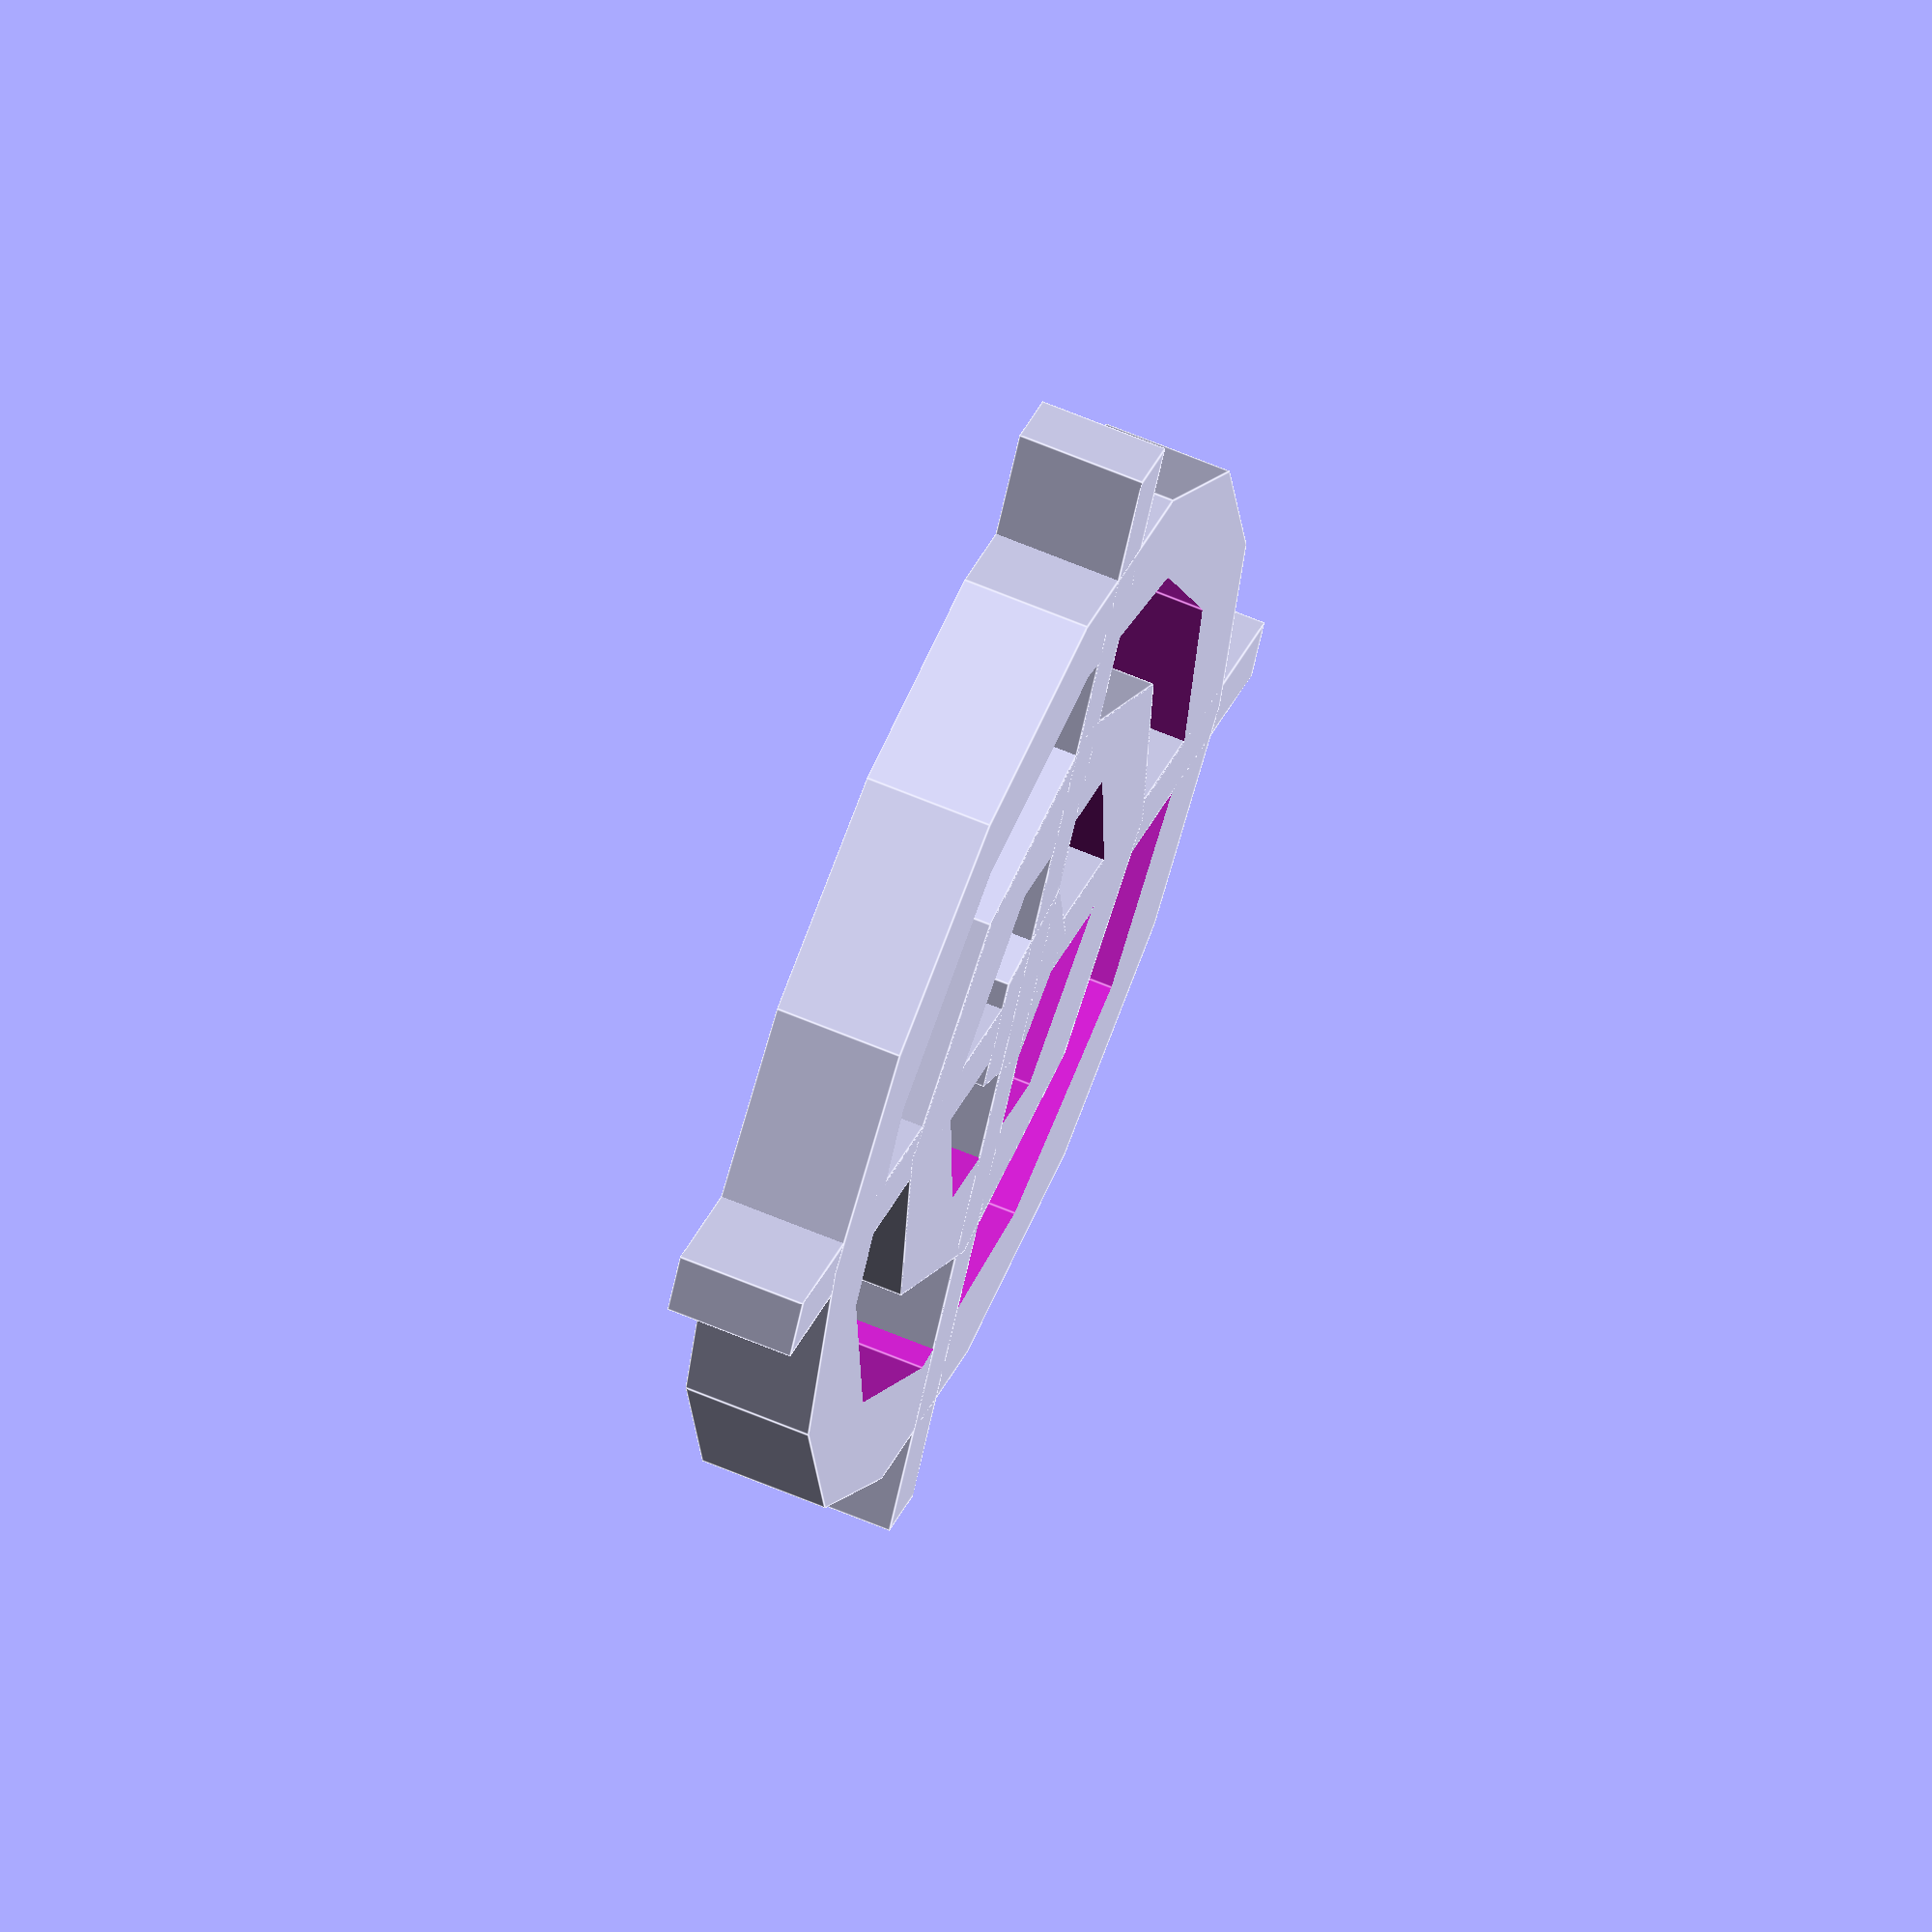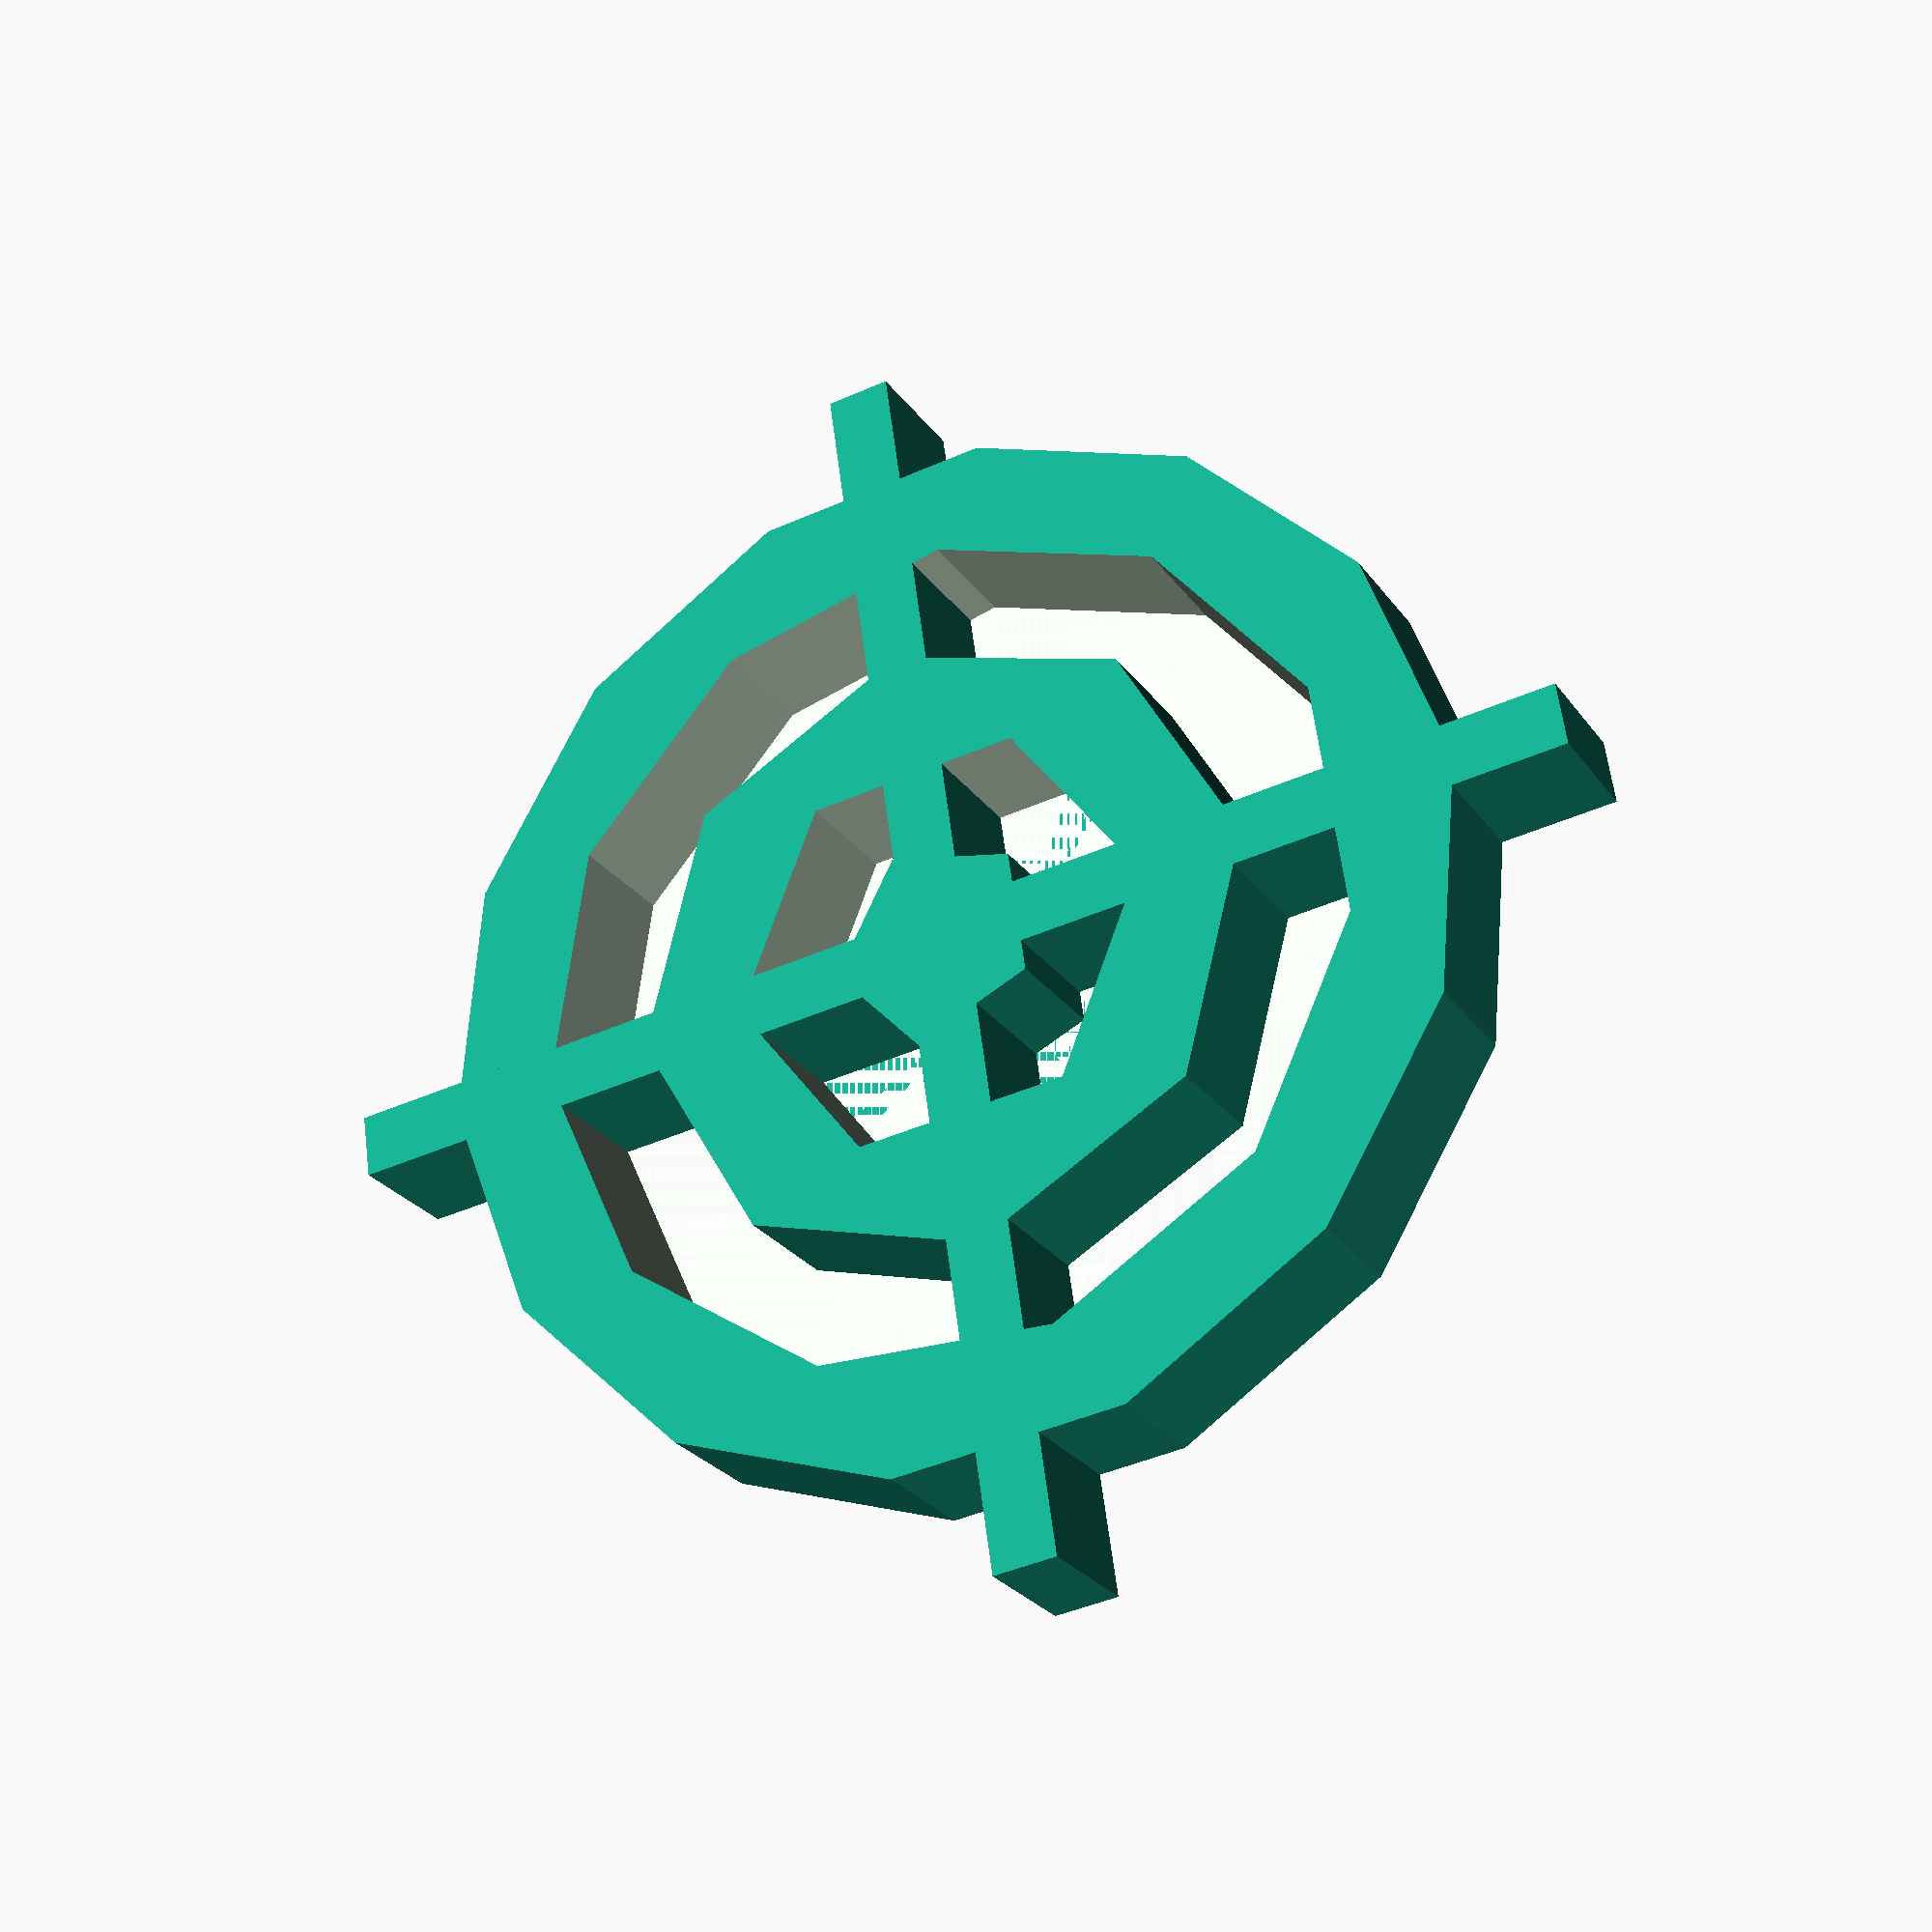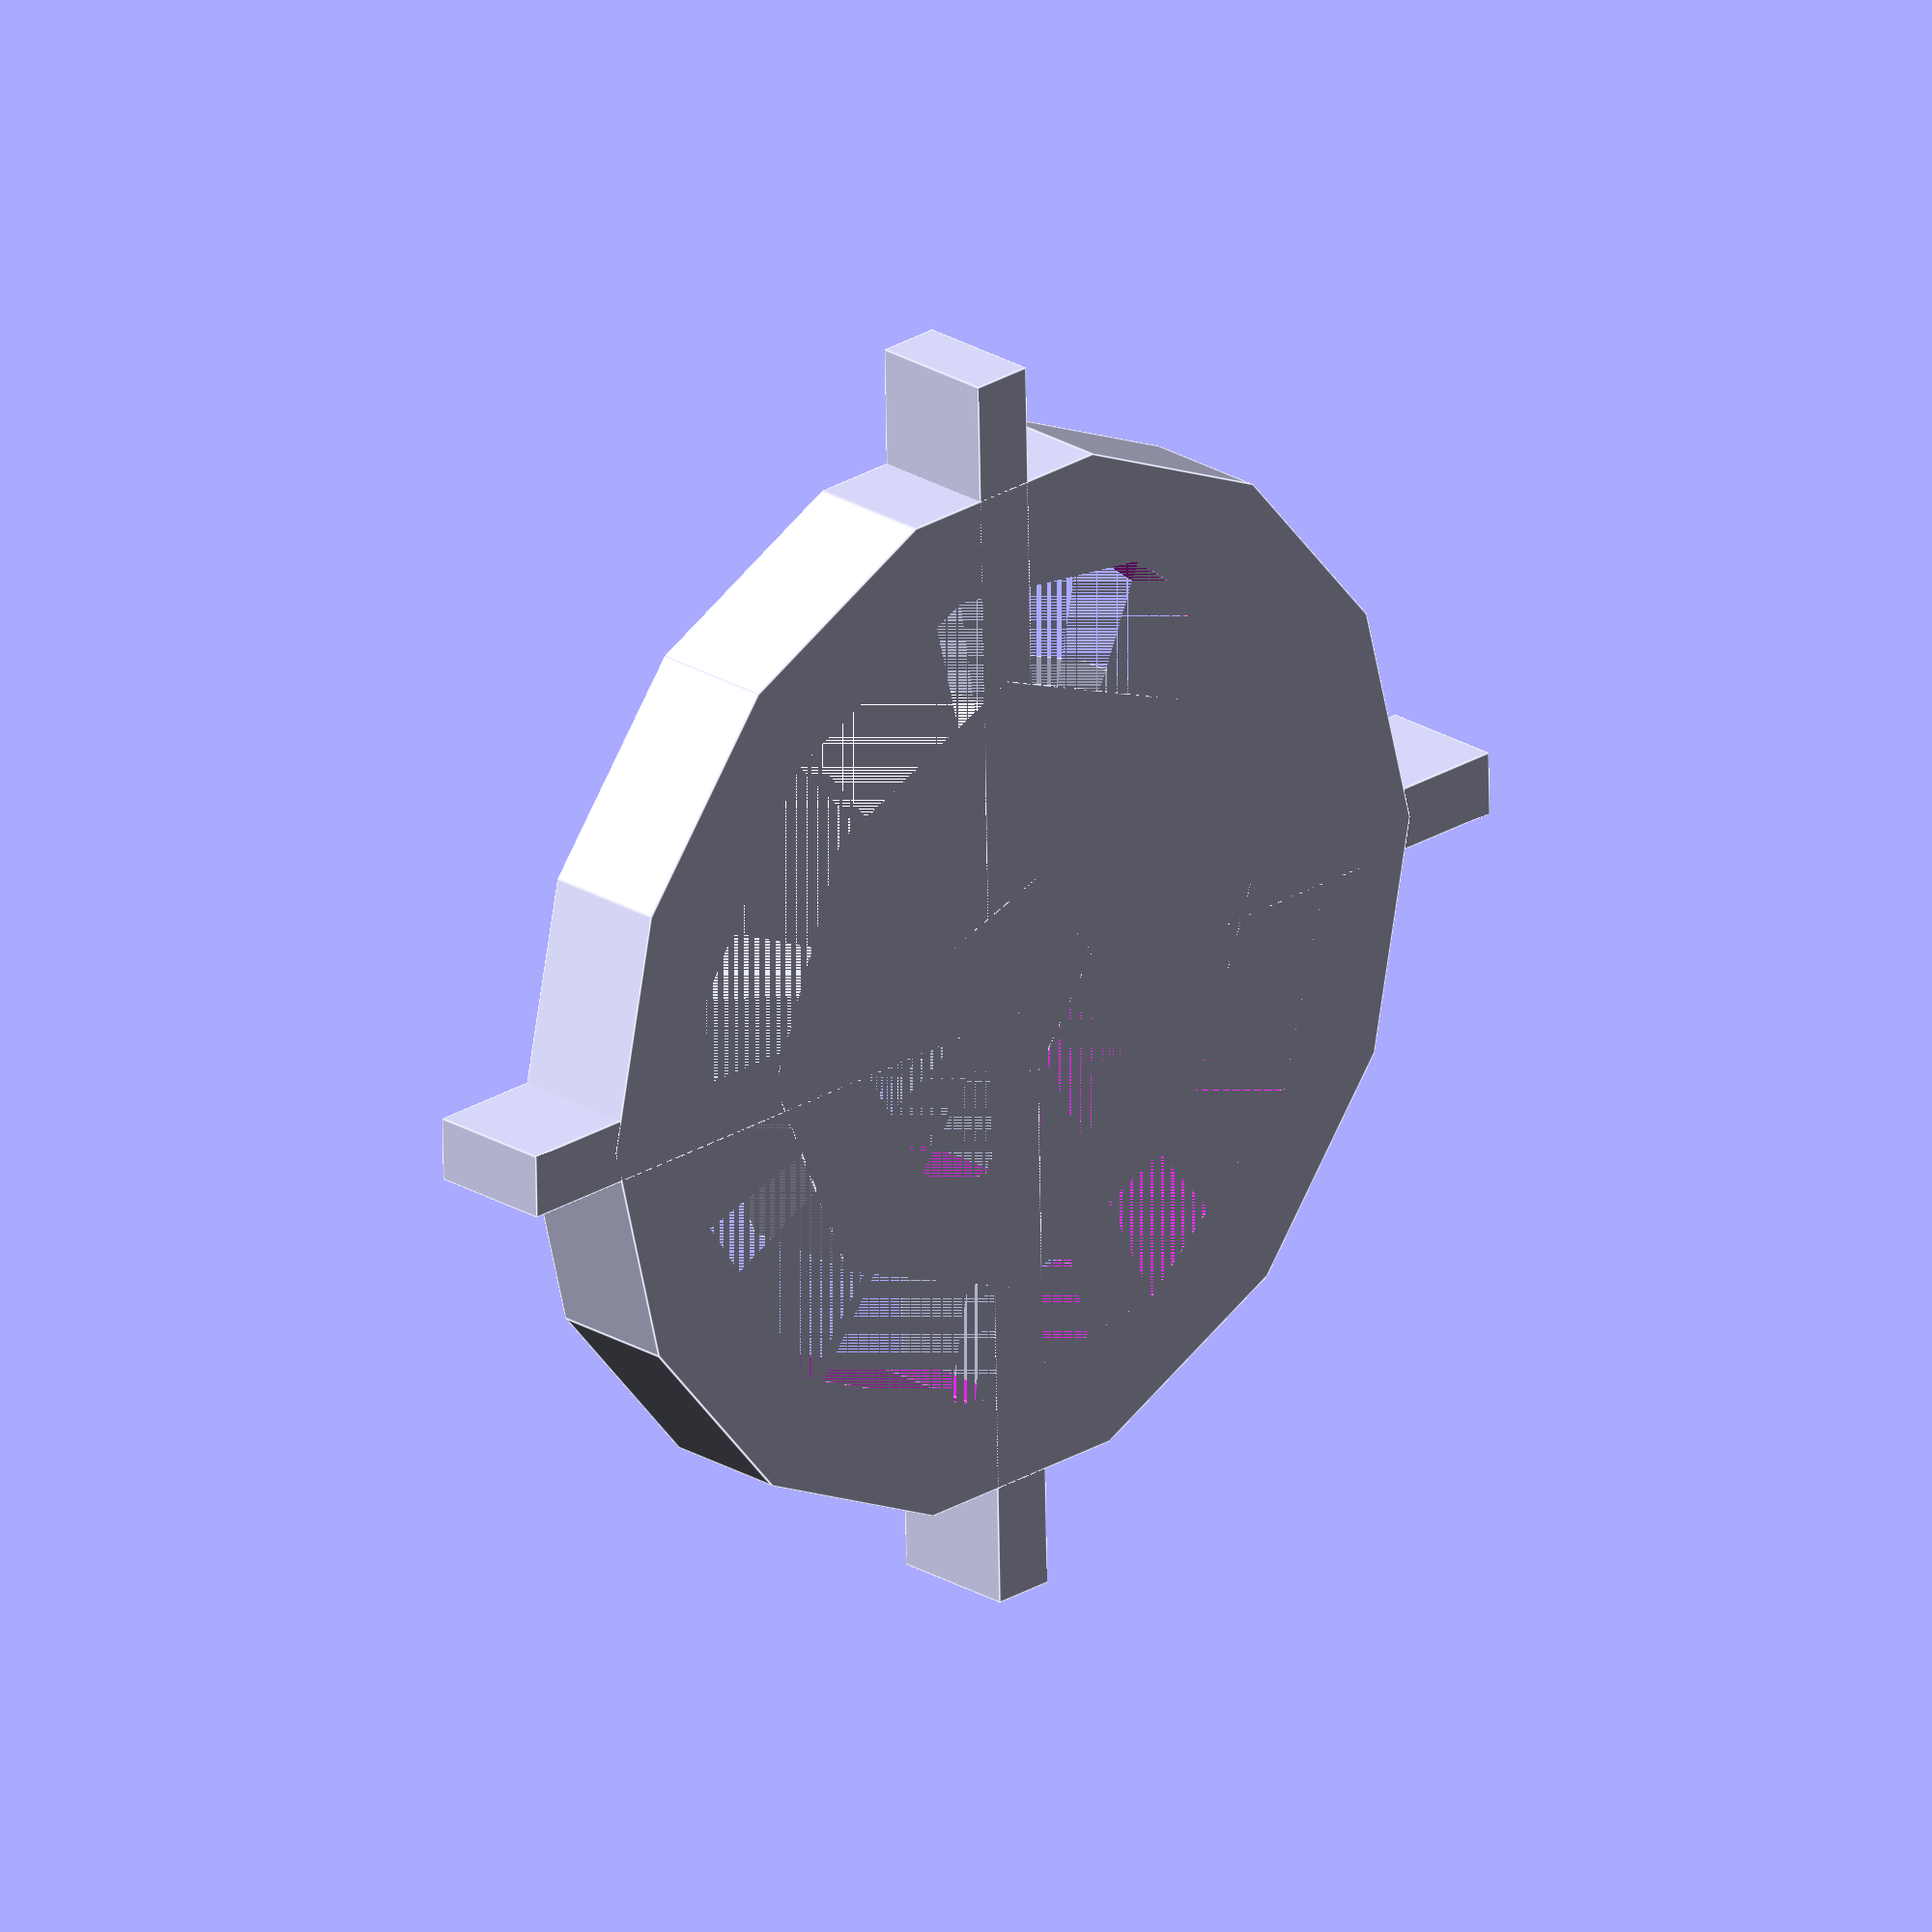
<openscad>
// draws a target symbol
// parameters:
// size - size of the symbol
// line_width - width of the drawing line
// height - height of the symbol (Z axis)
// centerX - if true, center horizontally
// centerY - if true, center vertically
// center - if true, center both horizontally and vertically
module target_symbol(size=10, line_width=0.5 ,height = 1, center=false, centerX=false, centerY=false) {
    
    targetFraction = size / 12;
        
    translate([center||centerX ? 0 : size/2 , center || centerY ? 0 : size/2, height/2]) {
       cube([size, line_width, height], center=true);
       cube([line_width, size, height], center=true);

        cylinder(h=height, r=targetFraction, center=true);
    
        difference() {
           cylinder(h=height, r=targetFraction*3, center=true);
           translate([0,0,-2]) 
             cylinder(h=height+4, r=targetFraction*2, center=true);
        }   
        
        difference() {
           cylinder(h=height, r=targetFraction*5, center=true);
           translate([0,0,-2]) 
             cylinder(h=height+4, r=targetFraction*4, center=true);
        }
   }
}

target_symbol(center=true);
</openscad>
<views>
elev=296.3 azim=151.3 roll=113.2 proj=o view=edges
elev=205.4 azim=188.1 roll=333.3 proj=p view=solid
elev=156.3 azim=178.7 roll=224.5 proj=o view=edges
</views>
